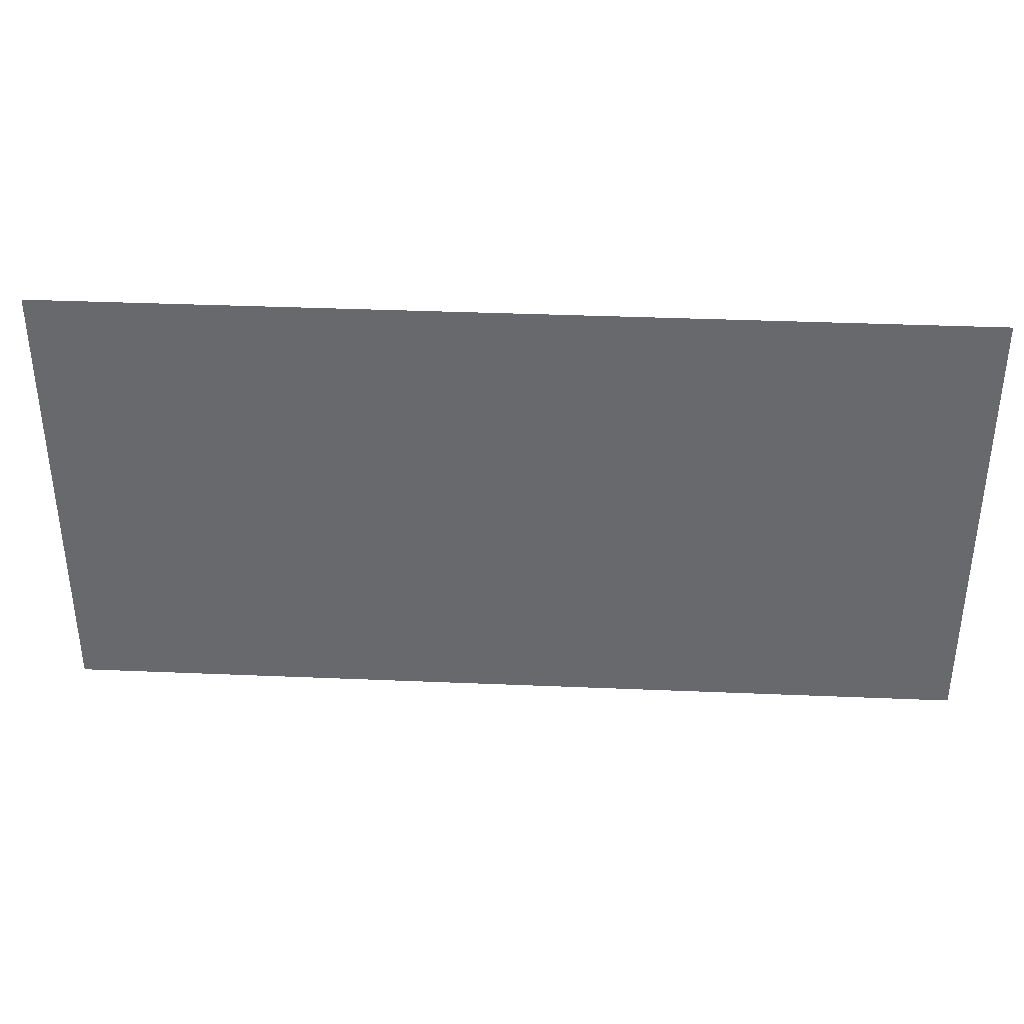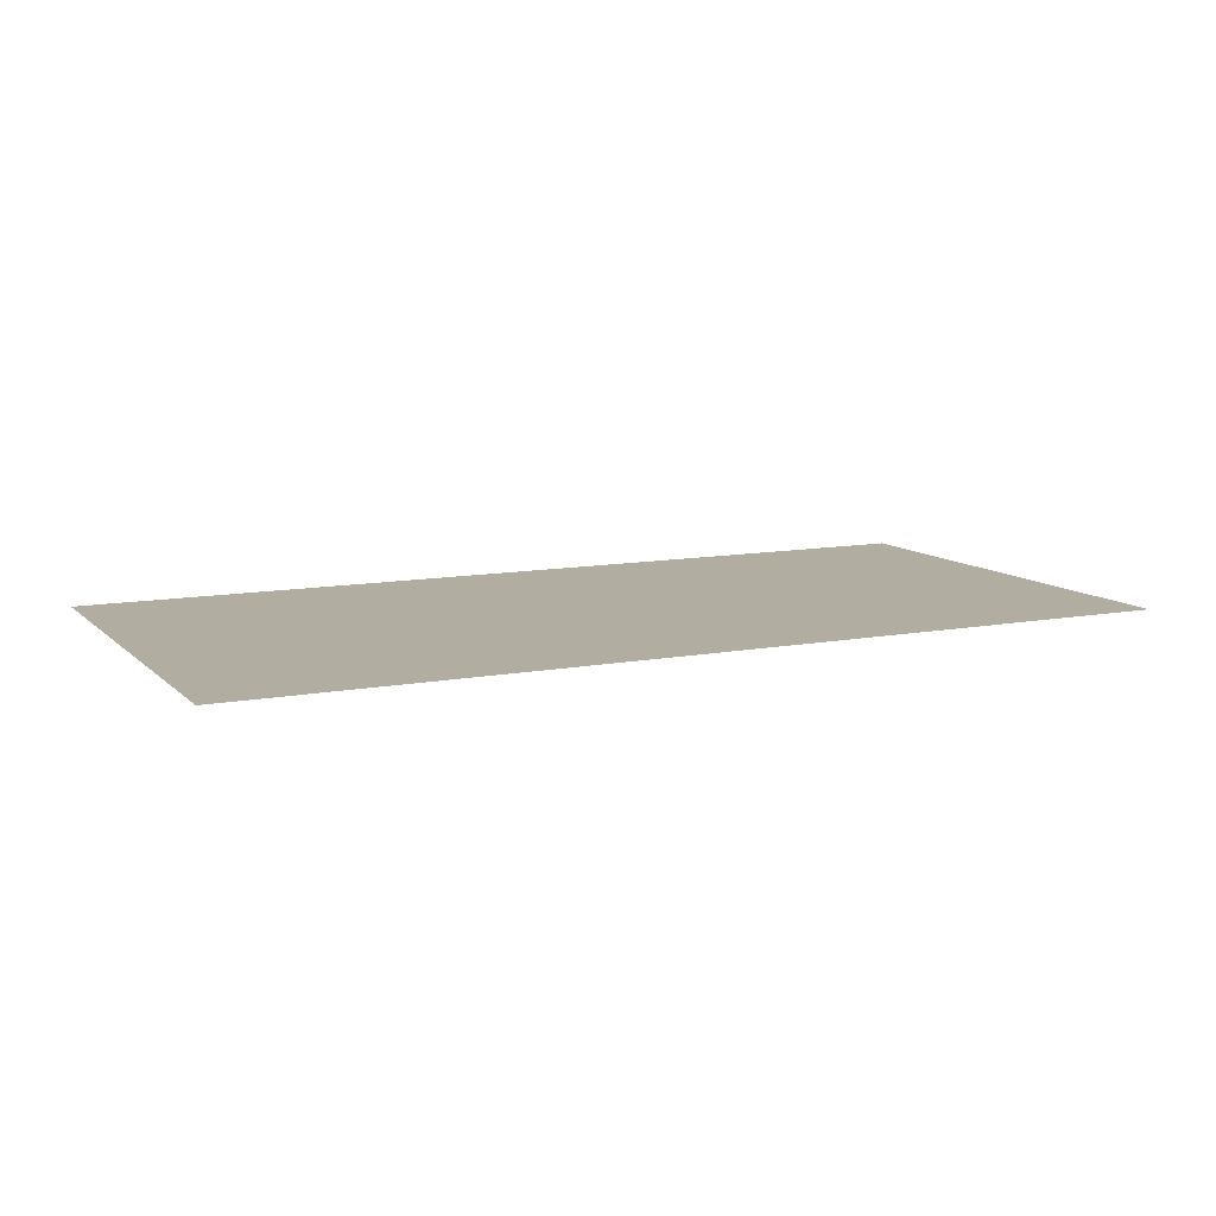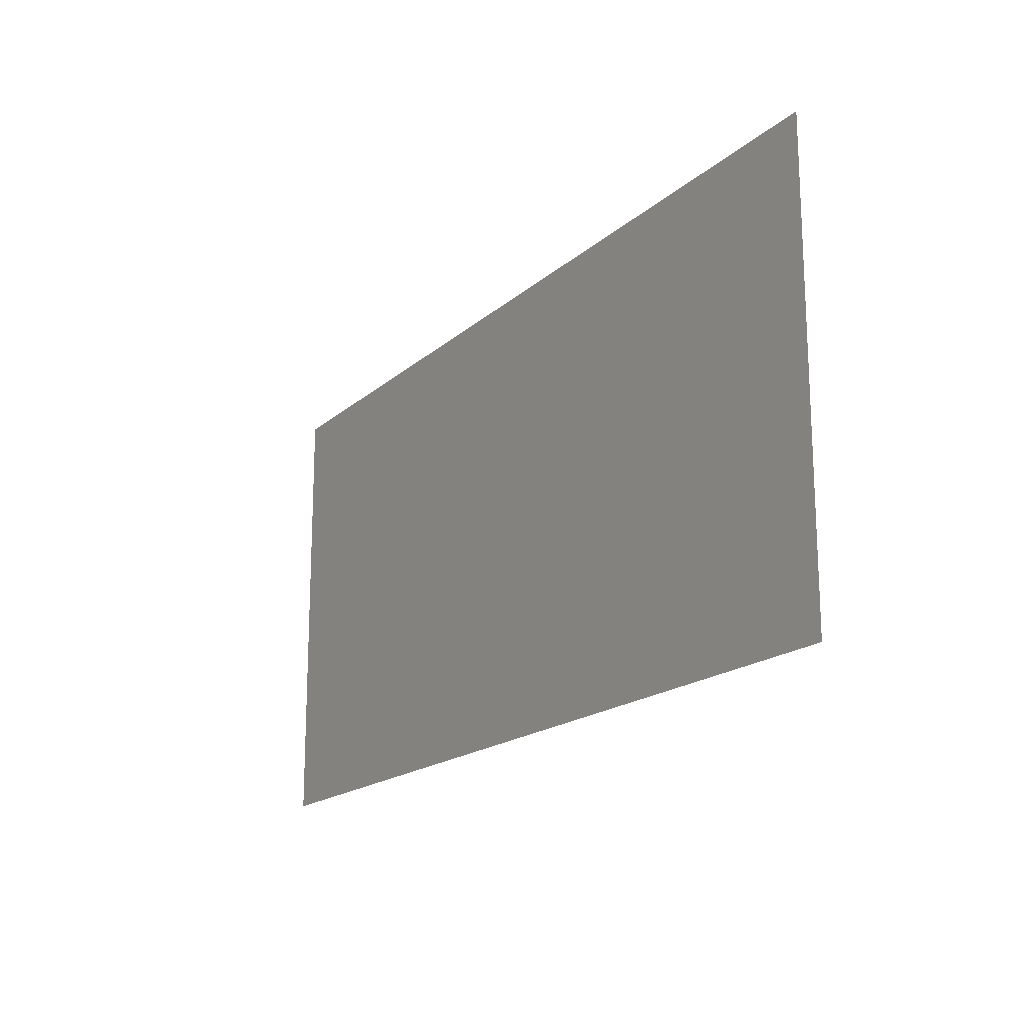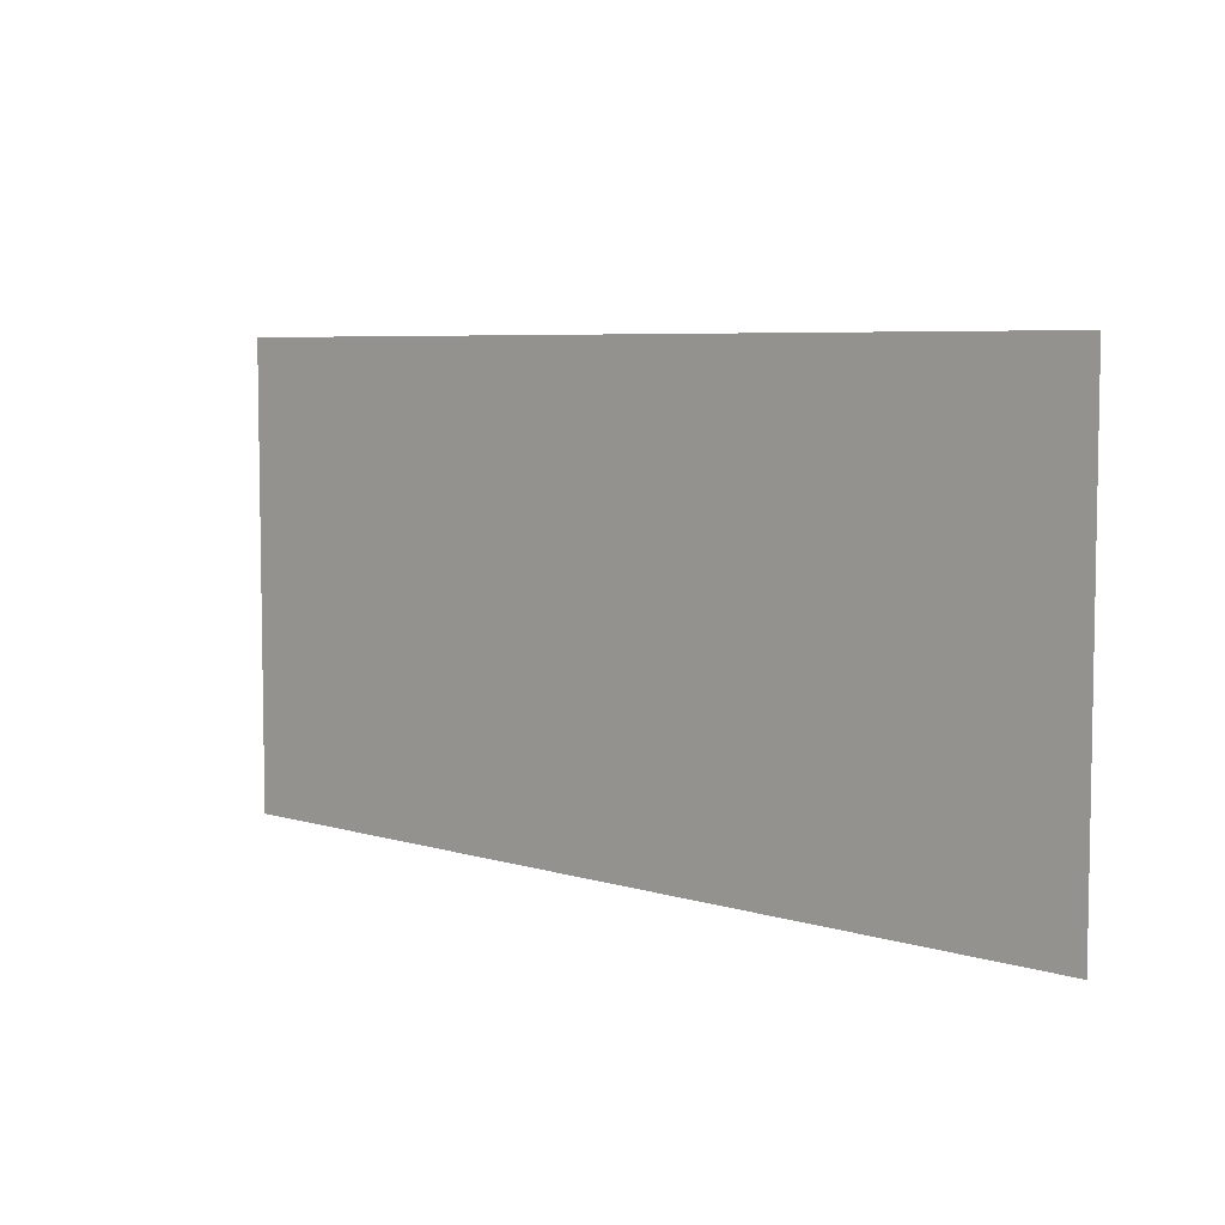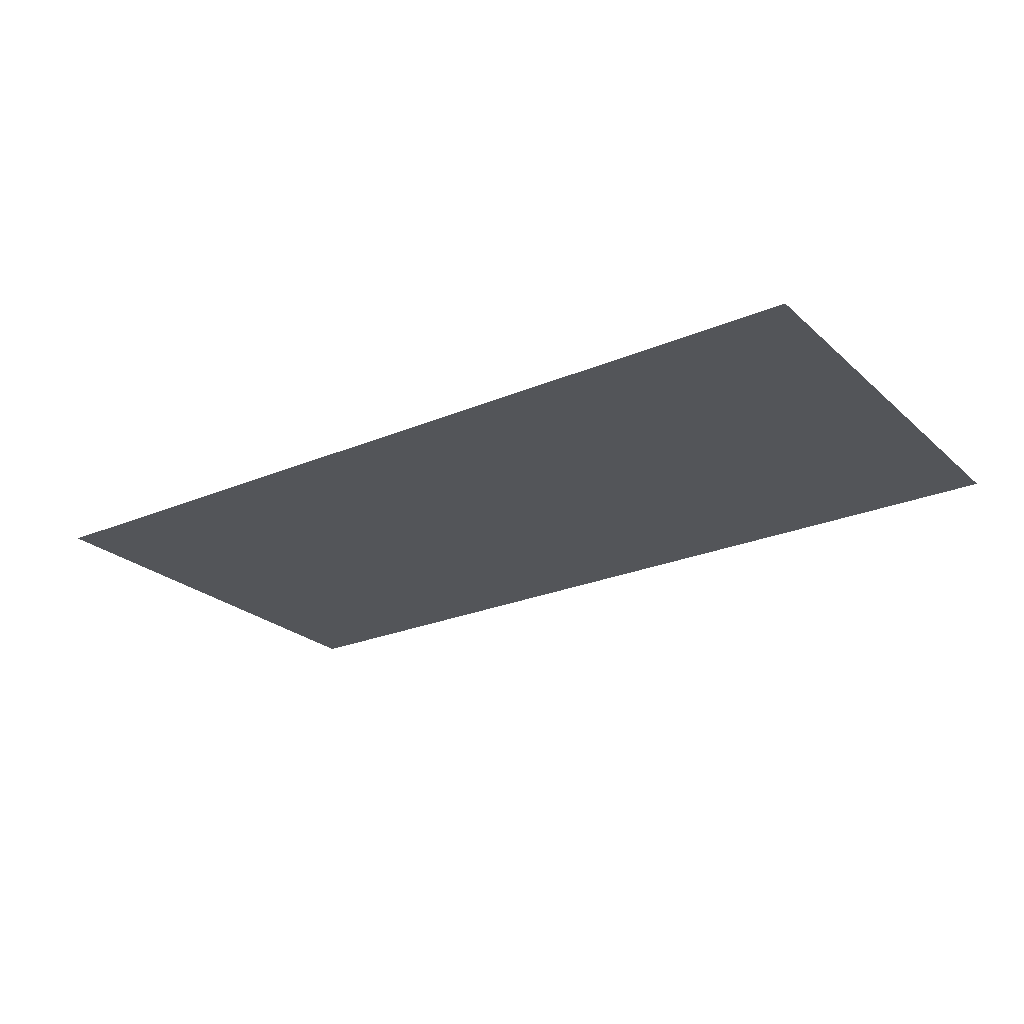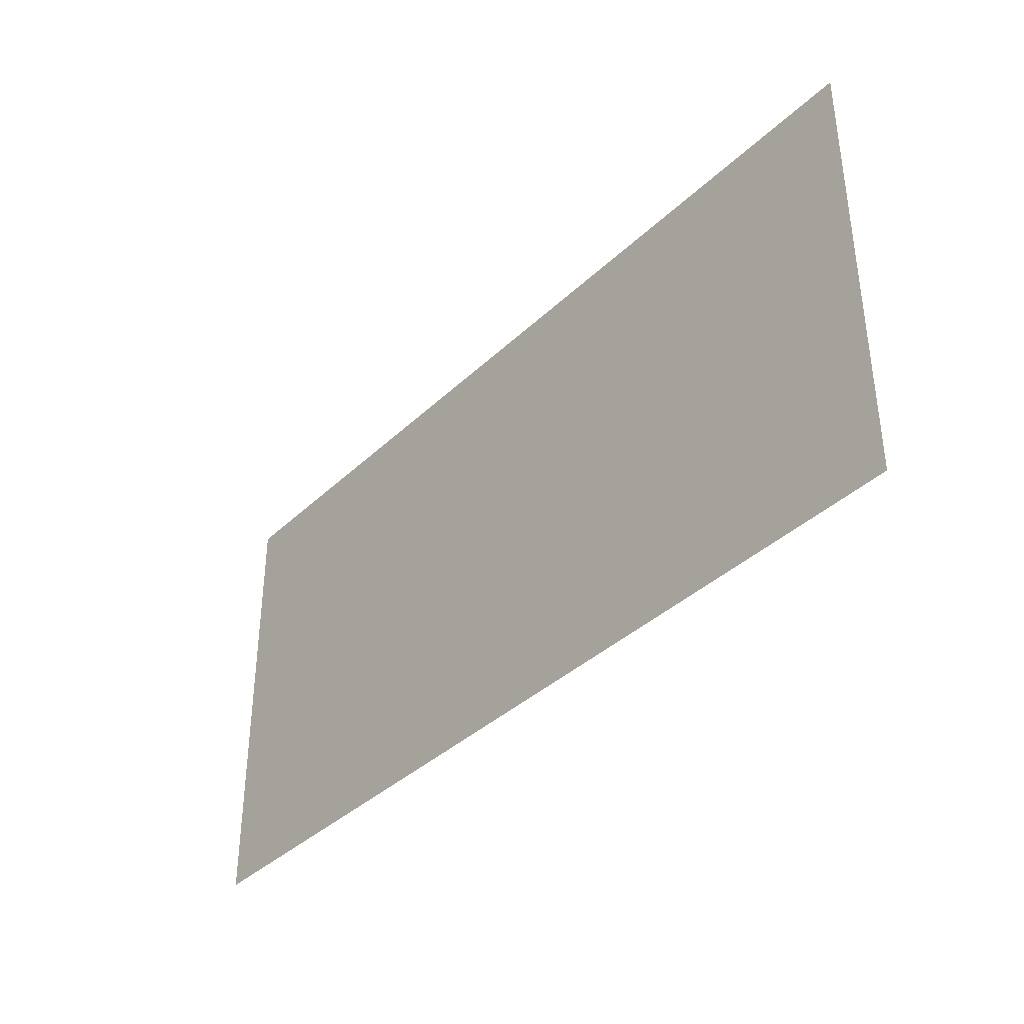
<metadata>
{"format":"obj","ext":"obj","renderer":"f3d","projection":"perspective","resolution":1024,"background":"white","views":[{"elev":36.9,"azim":3.1,"up":"+Y"},{"elev":10.5,"azim":-25.8,"up":"+Z"},{"elev":-17.6,"azim":58.6,"up":"+Y"},{"elev":6.1,"azim":-137.3,"up":"+Y"},{"elev":-24.5,"azim":34.9,"up":"+Z"},{"elev":-37.5,"azim":-129.8,"up":"+Y"}]}
</metadata>
<code>
v -19 -49 0
v -20 -49 0
v -20 -48 0
v -19 -48 0
v -18 -49 0
v -19 -49 0
v -19 -48 0
v -18 -48 0
v -17 -49 0
v -18 -49 0
v -18 -48 0
v -17 -48 0
v -16 -49 0
v -17 -49 0
v -17 -48 0
v -16 -48 0
v -19 -50 0
v -20 -50 0
v -20 -49 0
v -19 -49 0
v -18 -50 0
v -19 -50 0
v -19 -49 0
v -18 -49 0
v -17 -50 0
v -18 -50 0
v -18 -49 0
v -17 -49 0
v -16 -50 0
v -17 -50 0
v -17 -49 0
v -16 -49 0
g Solomvale_mesh_0011
f 1 2 3 4
f 5 6 7 8
f 9 10 11 12
f 13 14 15 16
f 17 18 19 20
f 21 22 23 24
f 25 26 27 28
f 29 30 31 32

</code>
